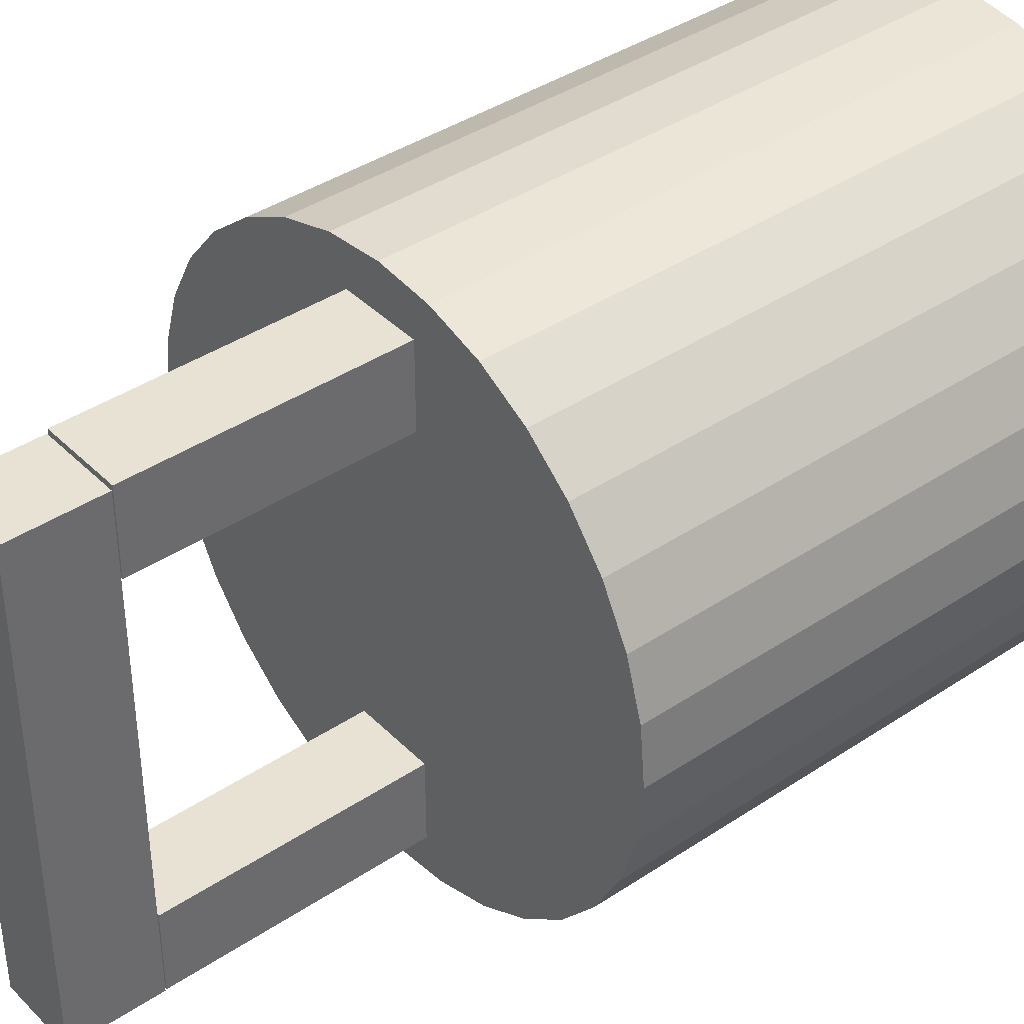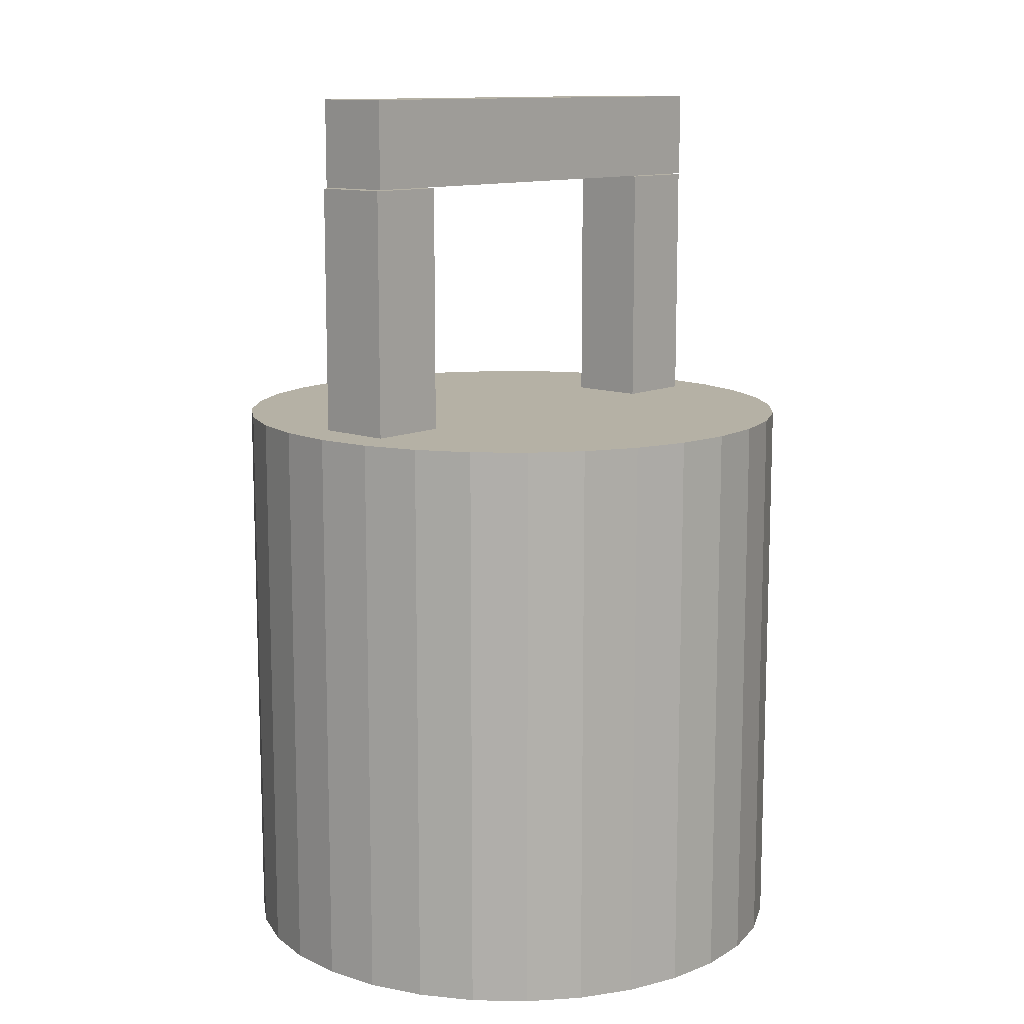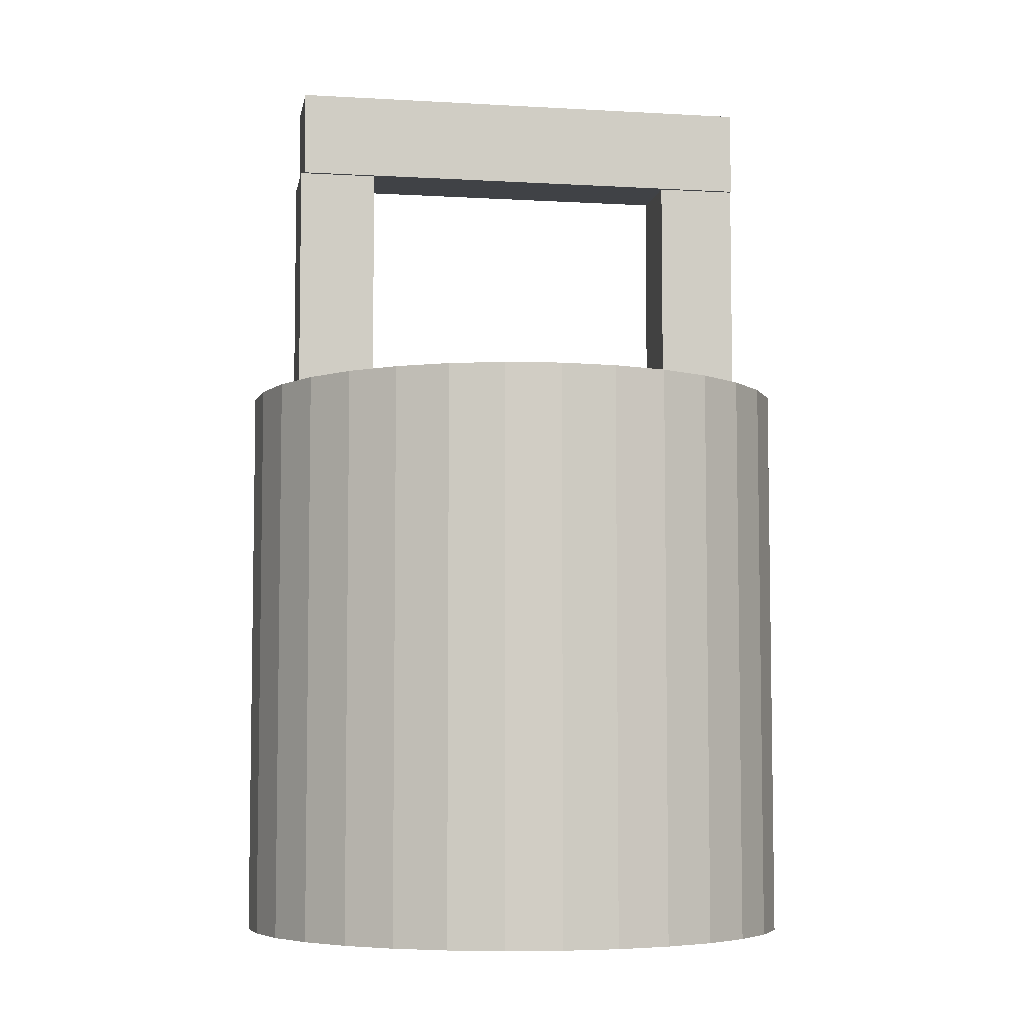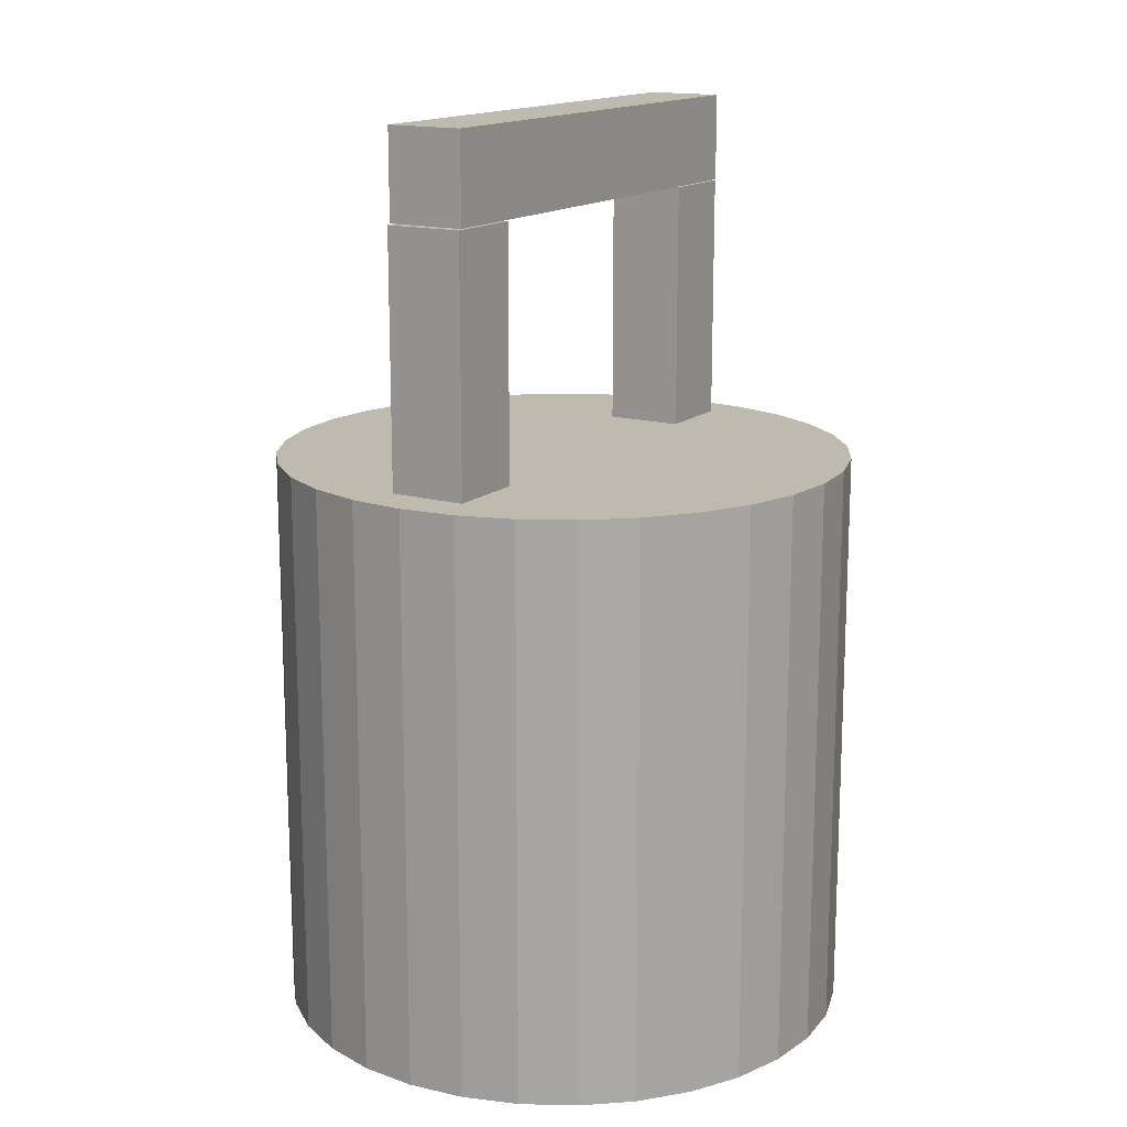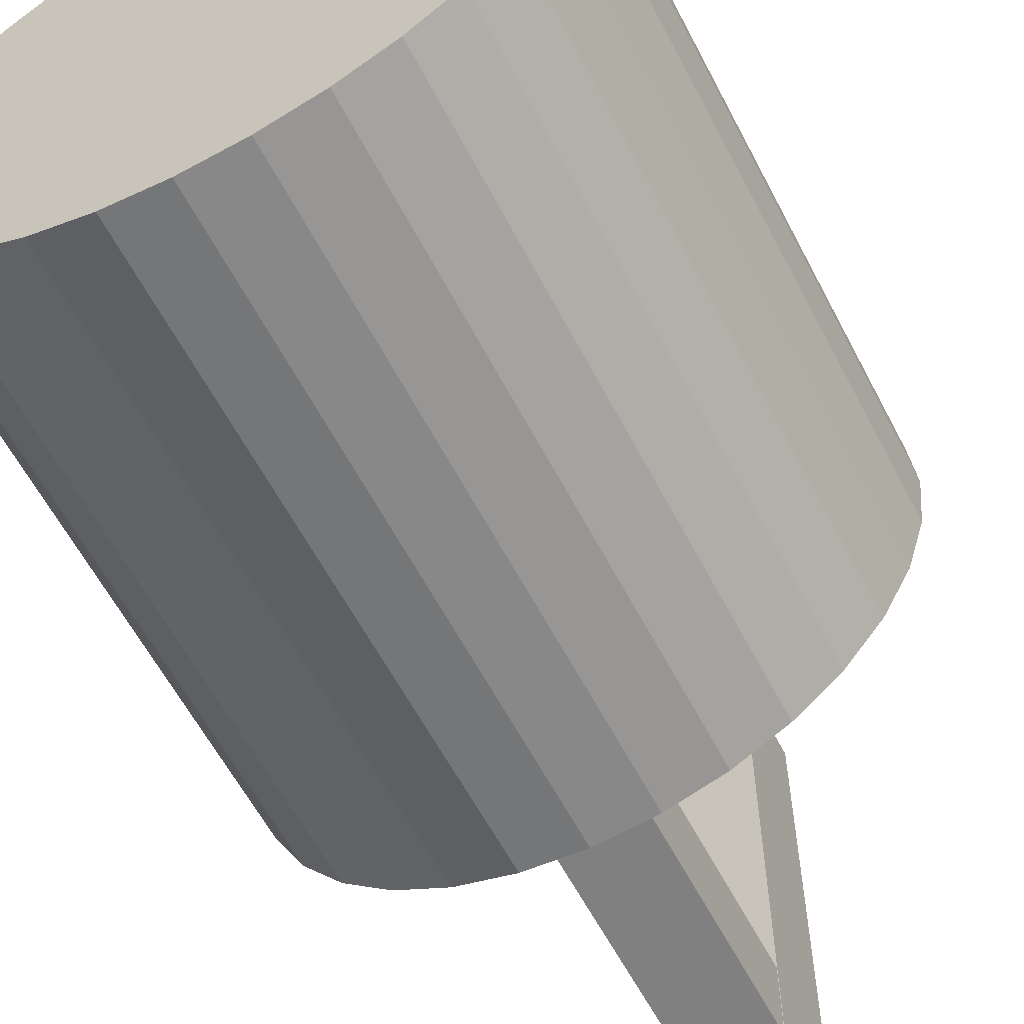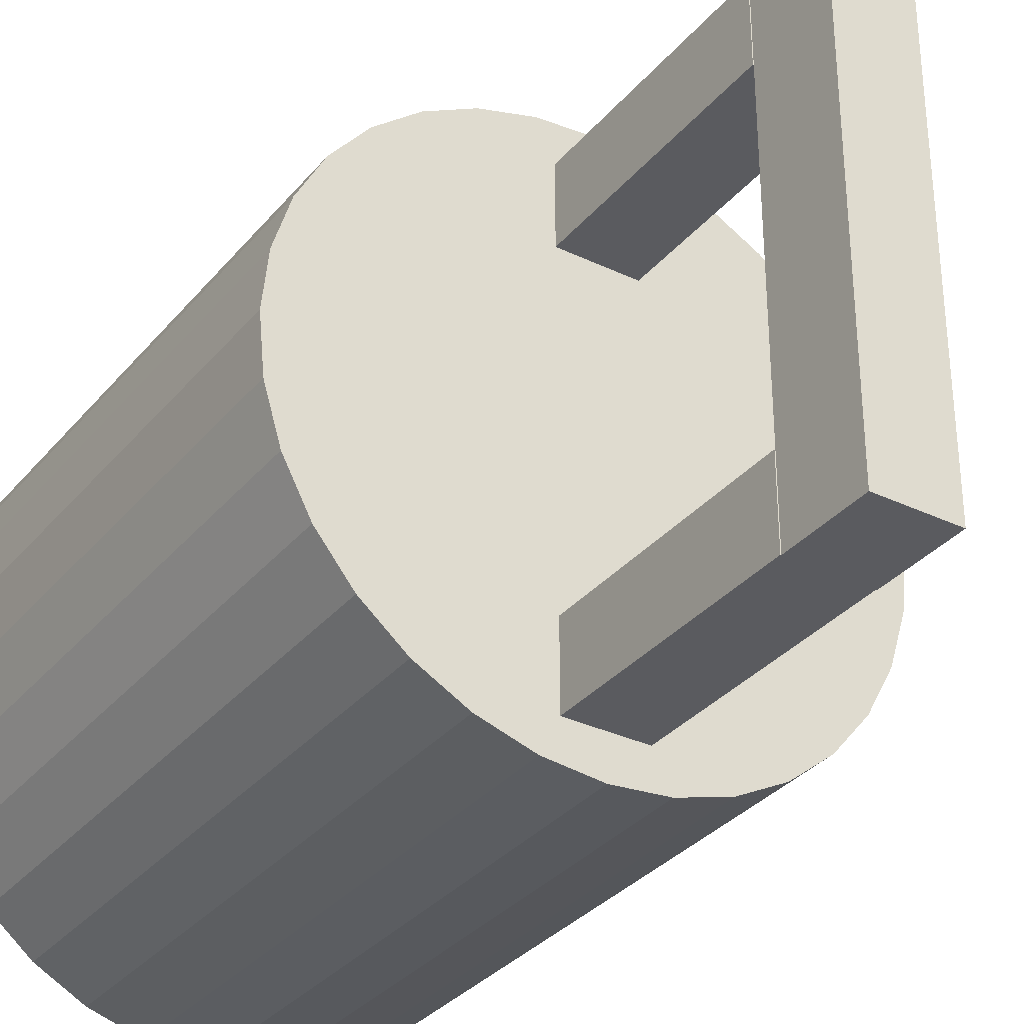
<metadata>
{"format":"obj","ext":"obj","renderer":"f3d","projection":"perspective","resolution":1024,"background":"white","views":[{"elev":39.9,"azim":-129.5,"up":"+Z"},{"elev":11.8,"azim":41.9,"up":"+Y"},{"elev":-6.1,"azim":80.1,"up":"+Y"},{"elev":15.4,"azim":31.1,"up":"+Y"},{"elev":-60.0,"azim":27.4,"up":"+Z"},{"elev":-33.1,"azim":146.7,"up":"+Z"}]}
</metadata>
<code>
o well_well_Cube.001
v 71.99 60.98 91.94
v 71.99 60.88 91.91
v 71.99 60.88 91.94
v 71.99 60.98 91.91
v 72.01 60.88 91.91
v 72.01 60.98 91.91
v 72.01 60.88 91.94
v 72.01 60.98 91.94
v 72 60.89 91.89
v 72.02 60.68 91.89
v 72 60.68 91.89
v 72.02 60.89 91.89
v 72.04 60.68 91.9
v 72.04 60.89 91.9
v 72.06 60.68 91.91
v 72.06 60.89 91.91
v 72.08 60.68 91.92
v 72.08 60.89 91.92
v 72.09 60.68 91.94
v 72.09 60.89 91.94
v 72.1 60.68 91.96
v 72.1 60.89 91.96
v 72.11 60.68 91.98
v 72.11 60.89 91.98
v 72.11 60.68 92
v 72.11 60.89 92
v 72.11 60.68 92.02
v 72.11 60.89 92.02
v 72.1 60.68 92.04
v 72.1 60.89 92.04
v 72.09 60.68 92.06
v 72.09 60.89 92.06
v 72.08 60.68 92.08
v 72.08 60.89 92.08
v 72.06 60.68 92.09
v 72.06 60.89 92.09
v 72.04 60.68 92.1
v 72.04 60.89 92.1
v 72.02 60.68 92.11
v 72.02 60.89 92.11
v 72 60.68 92.11
v 72 60.89 92.11
v 71.98 60.68 92.11
v 71.98 60.89 92.11
v 71.96 60.68 92.1
v 71.96 60.89 92.1
v 71.94 60.68 92.09
v 71.94 60.89 92.09
v 71.92 60.68 92.08
v 71.92 60.89 92.08
v 71.91 60.68 92.06
v 71.91 60.89 92.06
v 71.9 60.68 92.04
v 71.9 60.89 92.04
v 71.89 60.68 92.02
v 71.89 60.89 92.02
v 71.89 60.68 92
v 71.89 60.89 92
v 71.89 60.68 91.98
v 71.89 60.89 91.98
v 71.9 60.68 91.96
v 71.9 60.89 91.96
v 71.91 60.68 91.94
v 71.91 60.89 91.94
v 71.92 60.68 91.92
v 71.92 60.89 91.92
v 71.94 60.68 91.91
v 71.94 60.89 91.91
v 71.96 60.68 91.9
v 71.96 60.89 91.9
v 71.98 60.68 91.89
v 71.98 60.89 91.89
v 71.99 60.98 92.09
v 71.99 60.88 92.06
v 71.99 60.88 92.09
v 71.99 60.98 92.06
v 72.01 60.88 92.06
v 72.01 60.98 92.06
v 72.01 60.88 92.09
v 72.01 60.98 92.09
v 71.99 60.99 92.09
v 71.99 61.02 91.91
v 71.99 60.99 91.91
v 71.99 61.02 92.09
v 72.01 61.02 91.91
v 72.01 61.02 92.09
v 72.01 60.99 91.91
v 72.01 60.99 92.09
f 1 2 3
f 4 5 2
f 6 7 5
f 8 3 7
f 5 3 2
f 4 8 6
f 9 10 11
f 12 13 10
f 14 15 13
f 16 17 15
f 18 19 17
f 20 21 19
f 22 23 21
f 24 25 23
f 26 27 25
f 28 29 27
f 30 31 29
f 32 33 31
f 34 35 33
f 36 37 35
f 38 39 37
f 40 41 39
f 42 43 41
f 44 45 43
f 46 47 45
f 48 49 47
f 50 51 49
f 52 53 51
f 54 55 53
f 56 57 55
f 58 59 57
f 60 61 59
f 62 63 61
f 64 65 63
f 66 67 65
f 68 69 67
f 18 16 34
f 70 71 69
f 72 11 71
f 67 69 47
f 73 74 75
f 76 77 74
f 78 79 77
f 80 75 79
f 77 75 74
f 76 80 78
f 81 82 83
f 84 85 82
f 86 87 85
f 88 83 87
f 85 83 82
f 84 88 86
f 1 4 2
f 4 6 5
f 6 8 7
f 8 1 3
f 5 7 3
f 4 1 8
f 9 12 10
f 12 14 13
f 14 16 15
f 16 18 17
f 18 20 19
f 20 22 21
f 22 24 23
f 24 26 25
f 26 28 27
f 28 30 29
f 30 32 31
f 32 34 33
f 34 36 35
f 36 38 37
f 38 40 39
f 40 42 41
f 42 44 43
f 44 46 45
f 46 48 47
f 48 50 49
f 50 52 51
f 52 54 53
f 54 56 55
f 56 58 57
f 58 60 59
f 60 62 61
f 62 64 63
f 64 66 65
f 66 68 67
f 68 70 69
f 14 12 40
f 12 9 42
f 9 72 44
f 72 70 46
f 70 68 46
f 68 66 48
f 46 68 48
f 66 64 50
f 64 62 52
f 50 64 52
f 62 60 56
f 60 58 56
f 56 54 62
f 54 52 62
f 50 48 66
f 46 44 72
f 44 42 9
f 42 40 12
f 40 38 14
f 38 36 14
f 36 34 16
f 14 36 16
f 34 32 18
f 32 30 20
f 18 32 20
f 30 28 22
f 28 26 24
f 22 28 24
f 22 20 30
f 70 72 71
f 72 9 11
f 71 11 41
f 11 10 39
f 10 13 39
f 13 15 37
f 39 13 37
f 15 17 33
f 17 19 31
f 19 21 31
f 21 23 29
f 31 21 29
f 23 25 27
f 27 29 23
f 31 33 17
f 33 35 15
f 35 37 15
f 39 41 11
f 41 43 71
f 43 45 71
f 45 47 69
f 71 45 69
f 47 49 65
f 49 51 63
f 51 53 63
f 53 55 61
f 63 53 61
f 55 57 59
f 59 61 55
f 63 65 49
f 65 67 47
f 73 76 74
f 76 78 77
f 78 80 79
f 80 73 75
f 77 79 75
f 76 73 80
f 81 84 82
f 84 86 85
f 86 88 87
f 88 81 83
f 85 87 83
f 84 81 88

</code>
